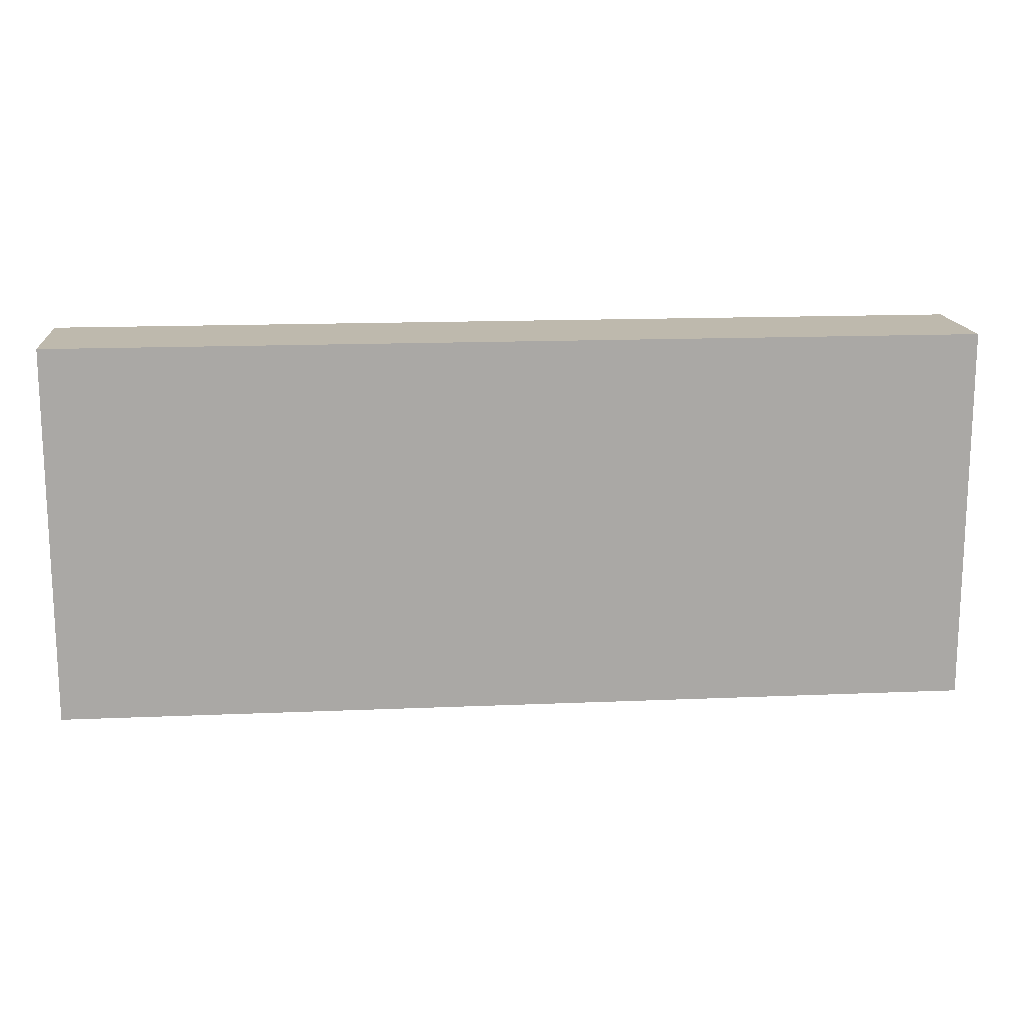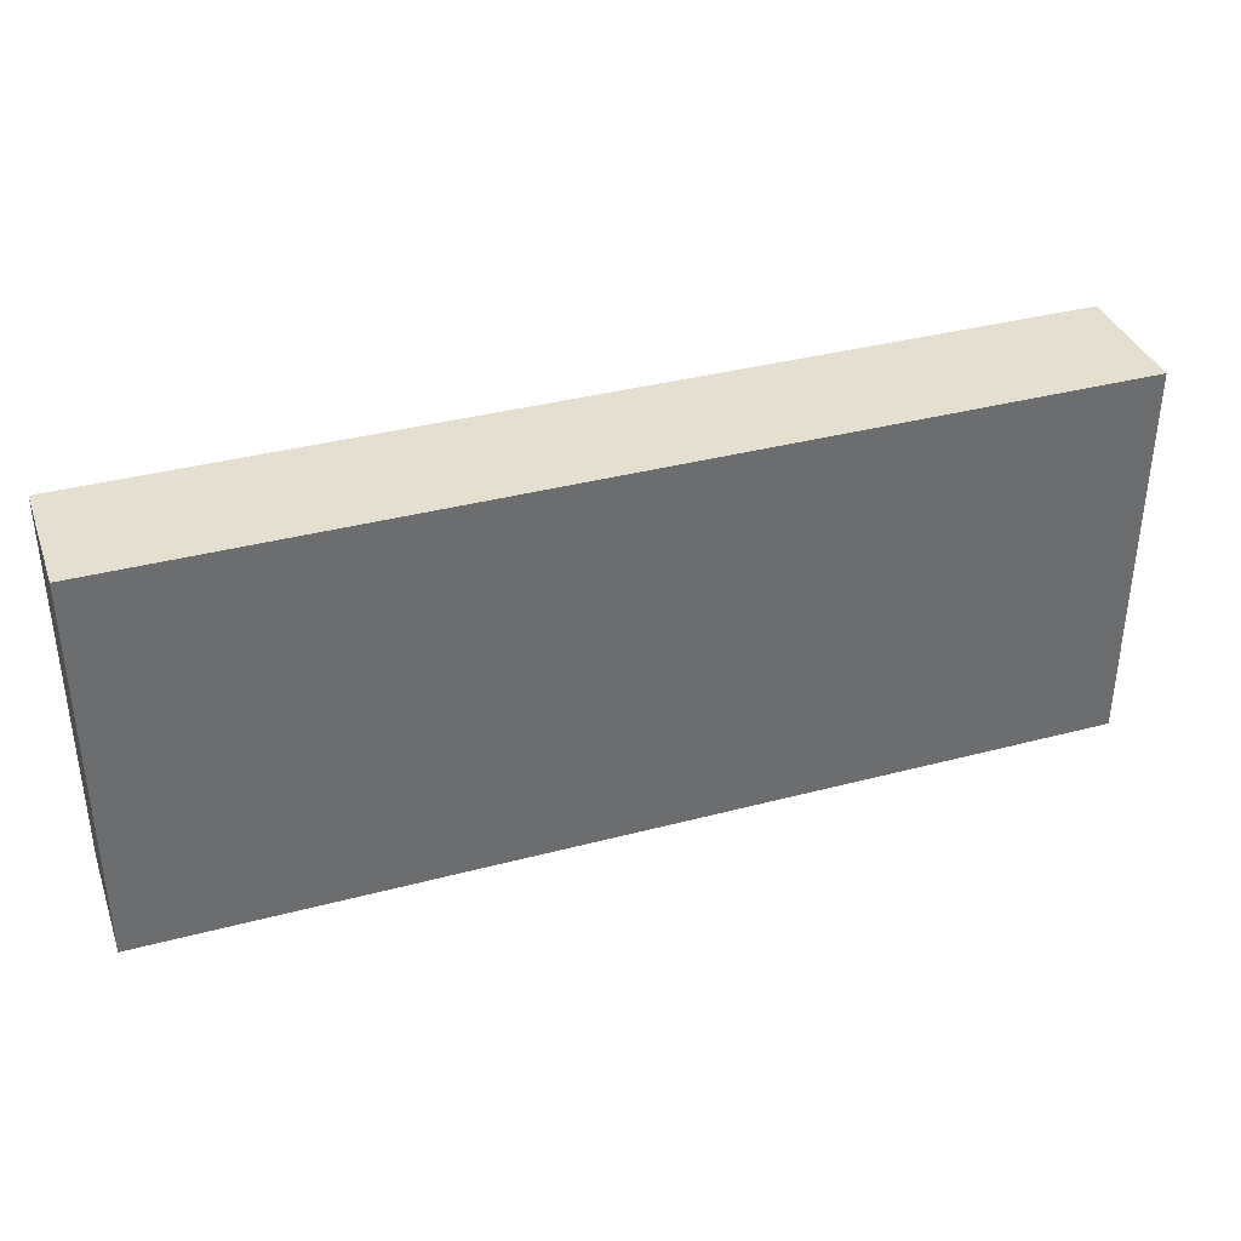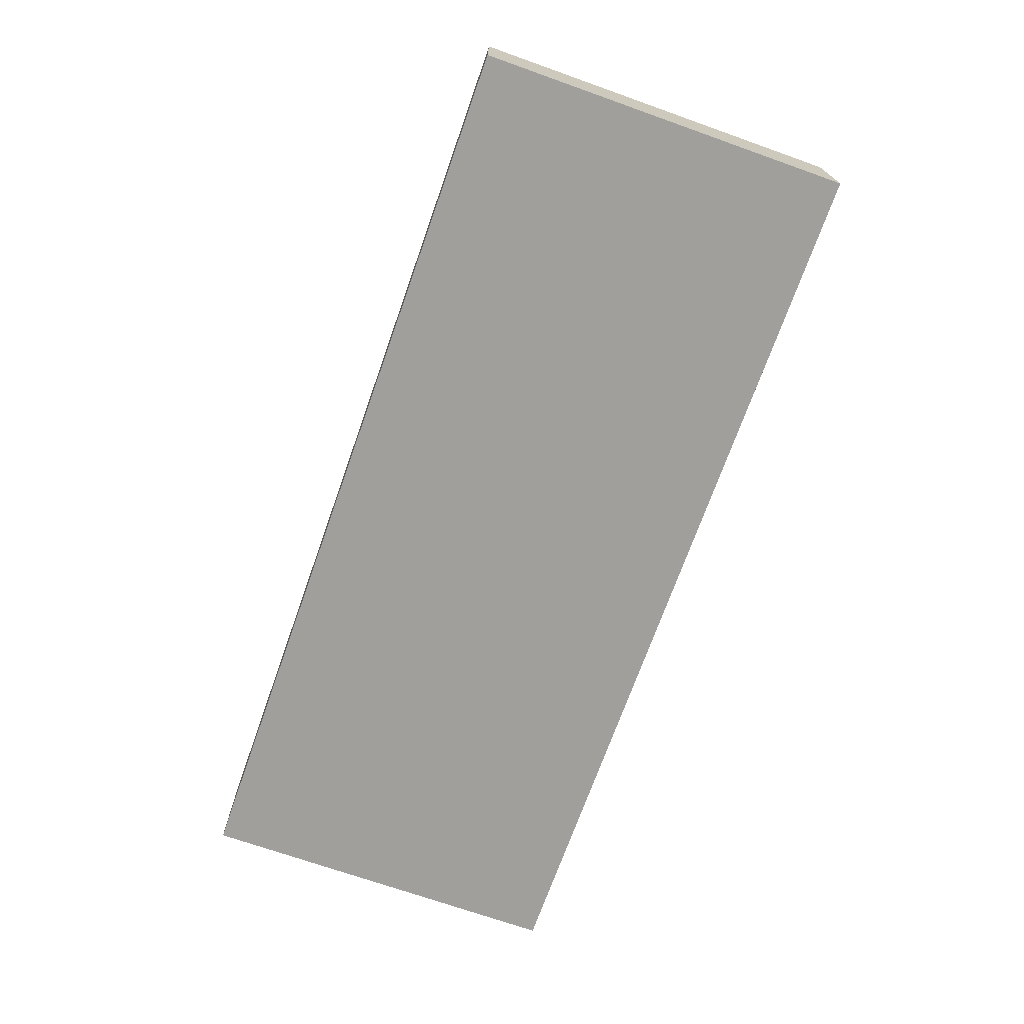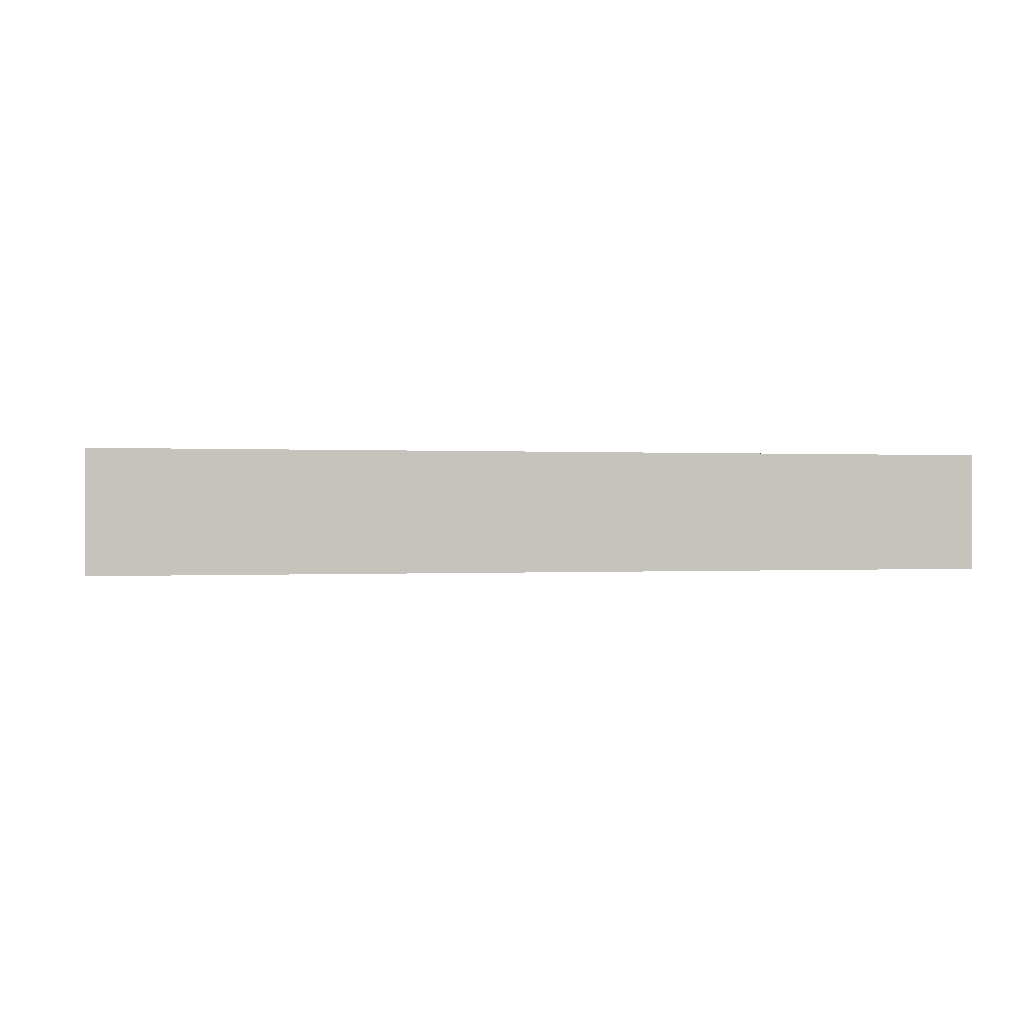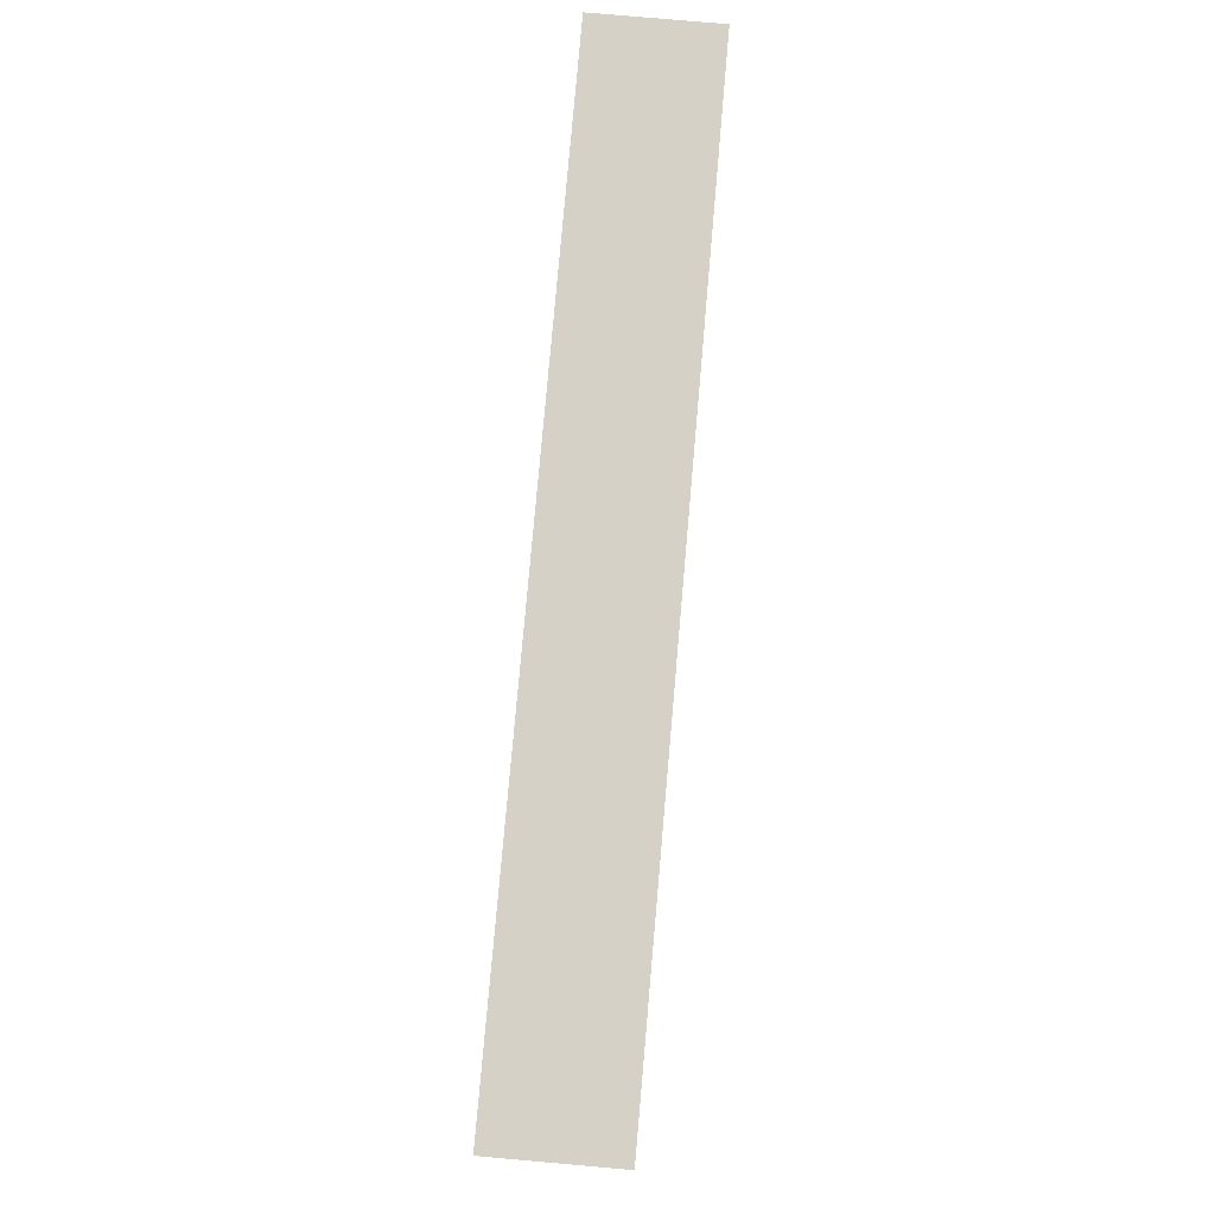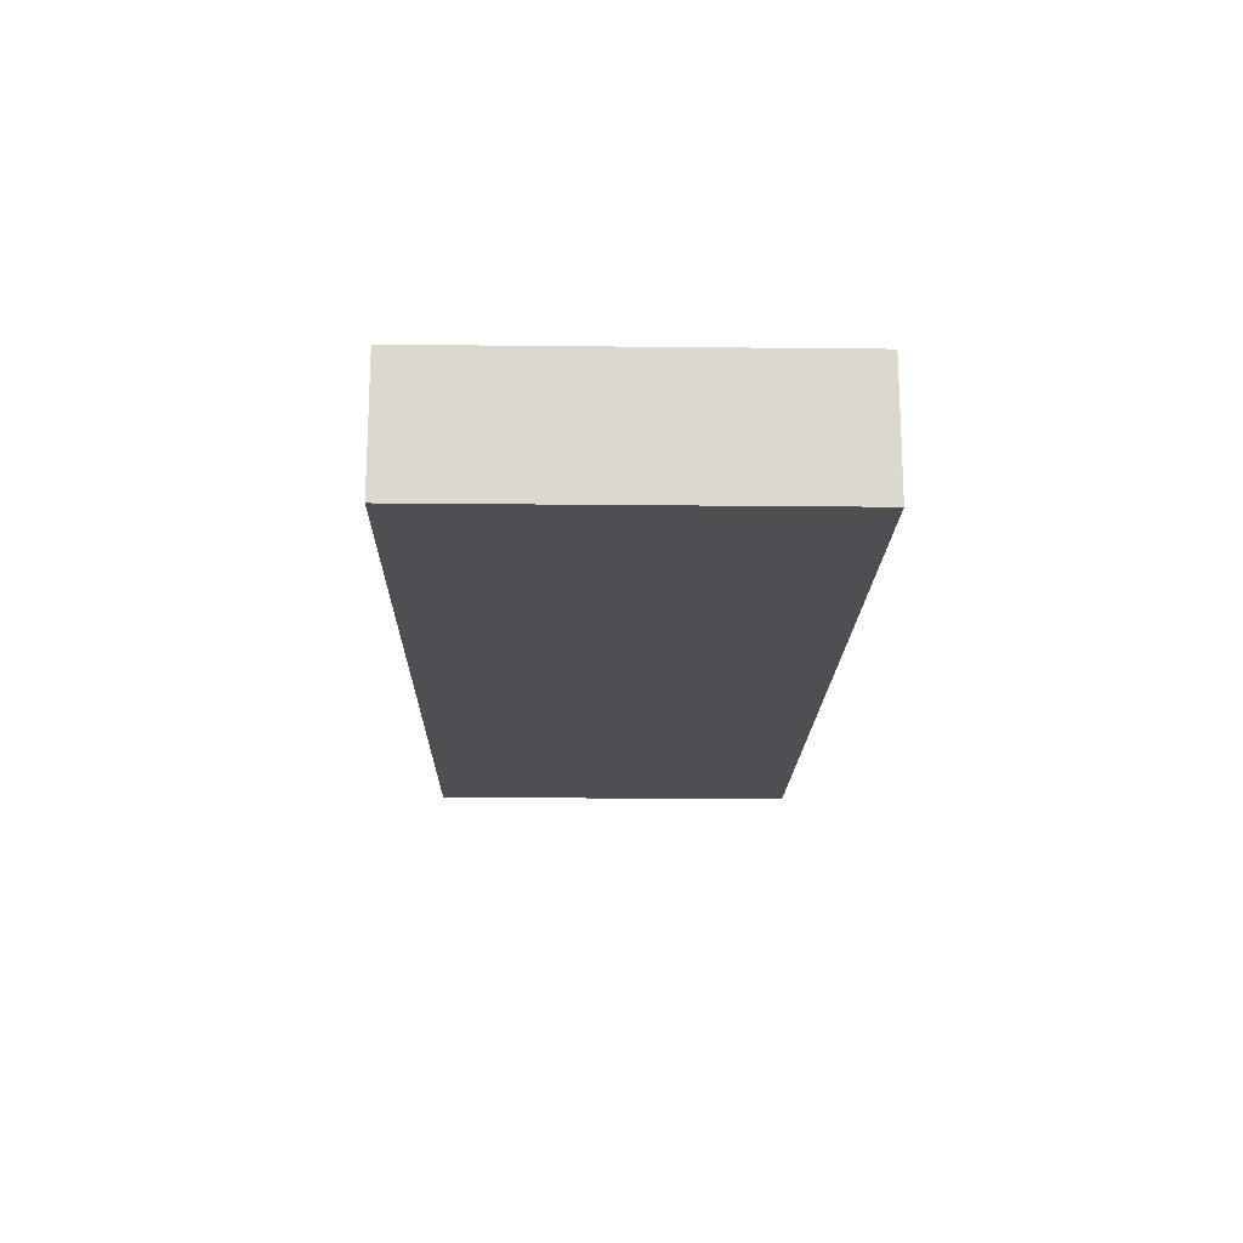
<metadata>
{"format":"obj","ext":"obj","renderer":"f3d","projection":"perspective","resolution":1024,"background":"white","views":[{"elev":15.3,"azim":-5.2,"up":"+Y"},{"elev":36.8,"azim":-18.9,"up":"+Y"},{"elev":-71.2,"azim":-109.5,"up":"+Z"},{"elev":-0.0,"azim":-13.7,"up":"+Z"},{"elev":79.2,"azim":-85.0,"up":"+Y"},{"elev":-17.6,"azim":-91.2,"up":"+Z"}]}
</metadata>
<code>
o object_1
v 0 0 0
v 0 0 128.5
v 976.1 0 -3.233e-12
v 976.1 0 128.5
v 488 0 128.5
v 244 0 128.5
v 732.1 0 128.5
v 488 0 0
v 488 0 128.5
v 488 400 128.5
v 976.1 0 128.5
v 976.1 400 128.5
v 488 200 128.5
v 732.1 0 128.5
v 732.1 400 128.5
v 976.1 200 128.5
v 0 400 0
v 0 400 128.5
v 976.1 400 -3.233e-12
v 976.1 400 128.5
v 488 400 128.5
v 244 400 128.5
v 732.1 400 128.5
v 488 400 0
v 976.1 0 128.5
v 976.1 400 128.5
v 976.1 0 -3.233e-12
v 976.1 400 -3.233e-12
v 976.1 200 128.5
v 976.1 200 -3.233e-12
v 976.1 0 -3.233e-12
v 976.1 400 -3.233e-12
v 0 0 0
v 0 400 0
v 488 0 0
v 488 400 0
v 976.1 200 -3.233e-12
v 0 200 0
v 0 0 0
v 0 400 0
v 0 0 128.5
v 0 400 128.5
v 0 200 0
v 0 200 128.5
v 0 0 128.5
v 0 400 128.5
v 488 0 128.5
v 488 400 128.5
v 244 0 128.5
v 488 200 128.5
v 244 400 128.5
v 0 200 128.5
f 5 6 8
f 6 2 1
f 4 7 3
f 7 5 8
f 1 8 6
f 8 3 7
f 10 13 15
f 13 9 14
f 14 11 16
f 12 15 16
f 15 13 14
f 14 16 15
f 21 24 22
f 22 17 18
f 20 19 23
f 23 24 21
f 17 22 24
f 24 23 19
f 25 27 30
f 28 26 29
f 29 25 30
f 30 28 29
f 31 35 37
f 35 33 38
f 34 36 38
f 36 32 37
f 37 35 36
f 35 38 36
f 39 41 44
f 42 40 43
f 43 39 44
f 44 42 43
f 45 49 52
f 49 47 50
f 50 48 51
f 51 46 52
f 52 49 51
f 49 50 51

</code>
